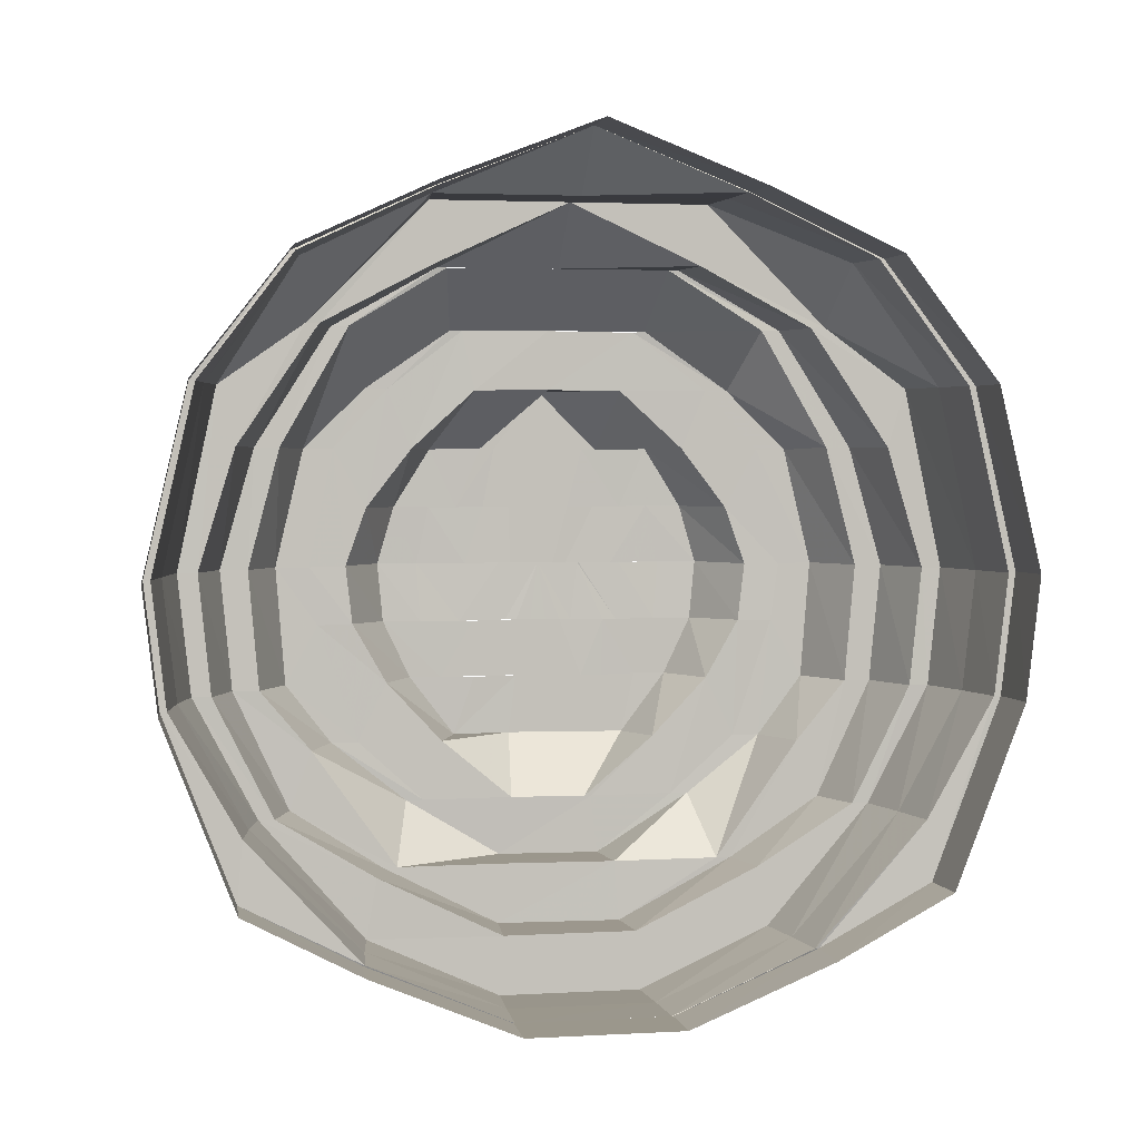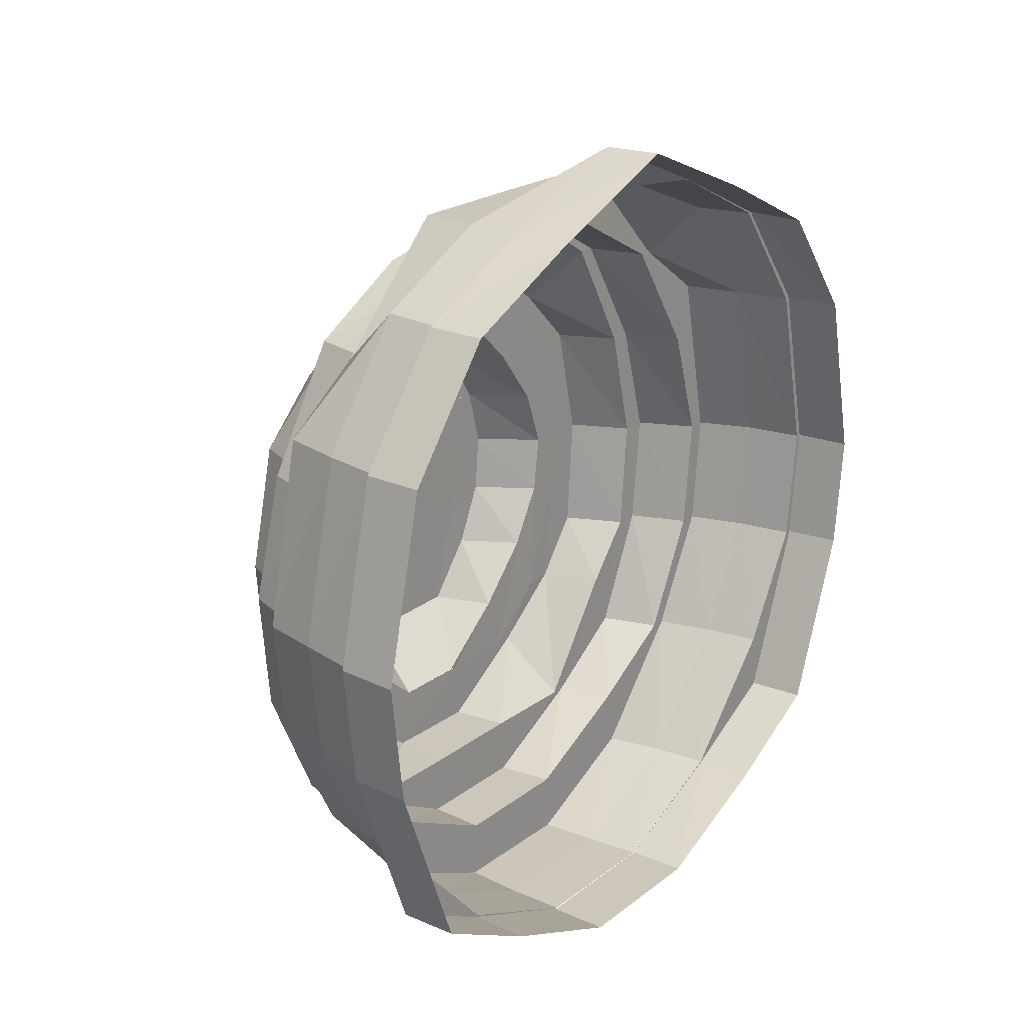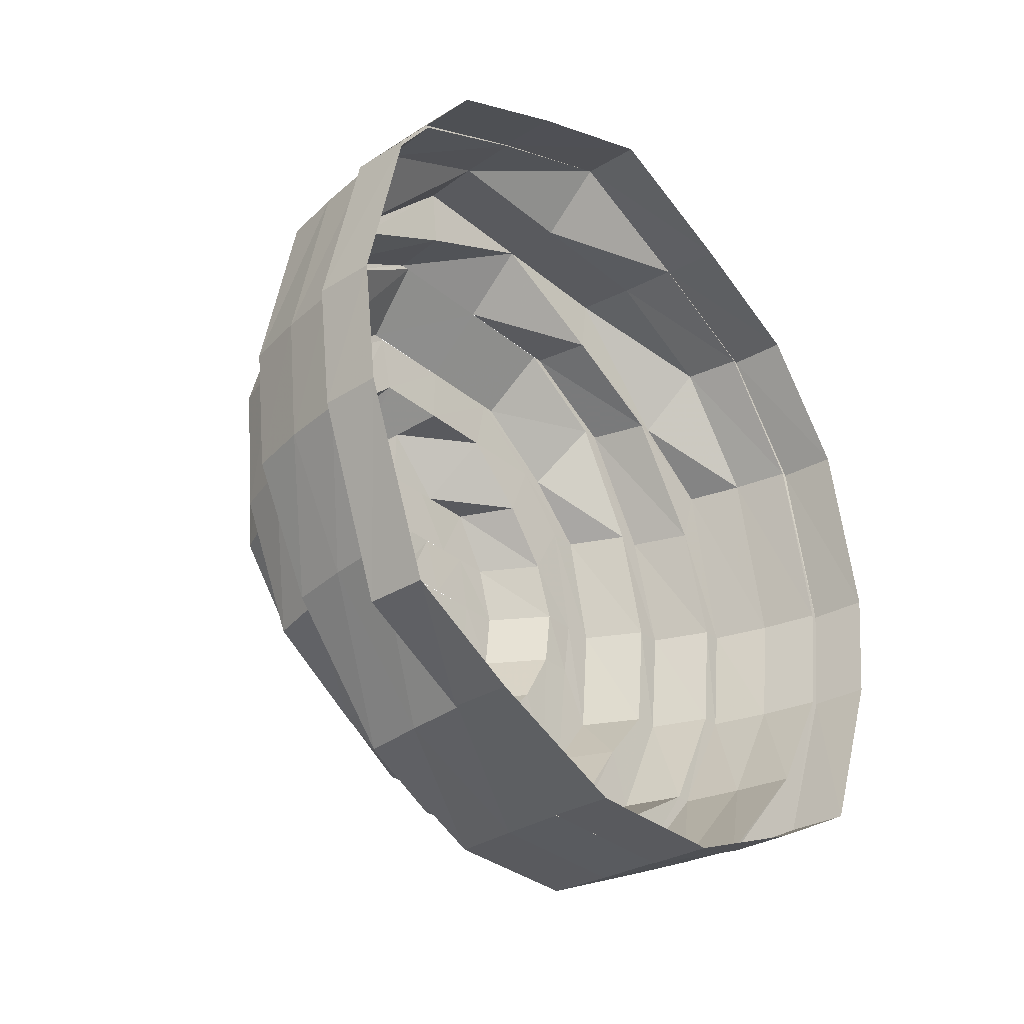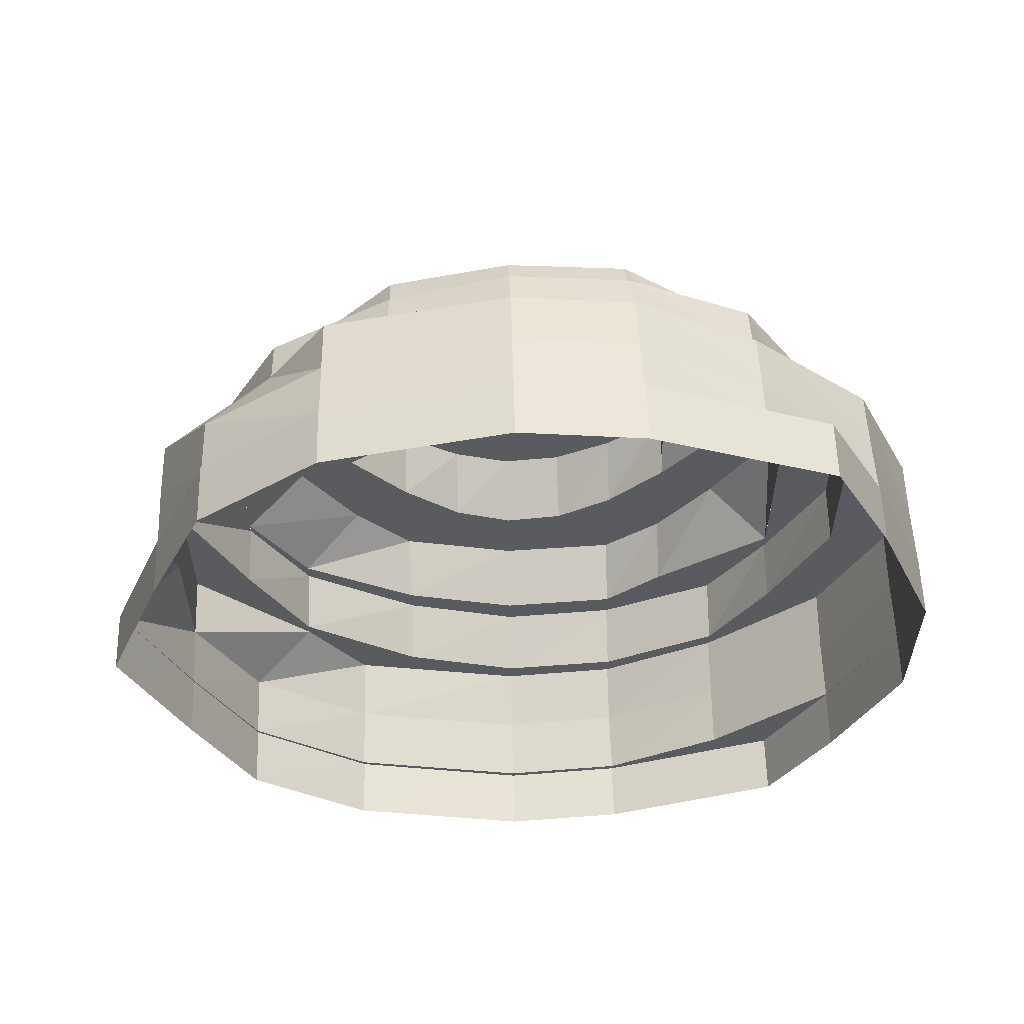
<metadata>
{"format":"obj","ext":"obj","renderer":"f3d","projection":"perspective","resolution":1024,"background":"white","views":[{"elev":2.6,"azim":-100.9,"up":"+Y"},{"elev":21.3,"azim":-142.8,"up":"+Y"},{"elev":-31.7,"azim":-139.6,"up":"+Y"},{"elev":57.8,"azim":-91.5,"up":"+Z"}]}
</metadata>
<code>
o 25898
v 2242 1873 6.994
v 2242 1873 7.019
v 2242 1873 6.994
v 2242 1873 7.041
v 2242 1873 7.019
v 2242 1873 6.994
v 2242 1873 7.019
v 2242 1873 7.041
v 2242 1873 6.968
v 2242 1873 7.056
v 2242 1873 7.041
v 2242 1873 7.056
v 2242 1873 7.018
v 2242 1873 7.04
v 2242 1873 7.056
v 2242 1873 7.055
v 2242 1873 7.064
v 2242 1873 7.063
v 2242 1873 7.063
v 2242 1873 7.062
v 2242 1873 7.061
v 2242 1873 7.061
v 2242 1873 7.05
v 2242 1873 7.061
v 2242 1873 7.049
v 2242 1873 7.031
v 2242 1873 7.049
v 2242 1873 7.03
v 2242 1873 7.06
v 2242 1873 7.048
v 2242 1873 7.03
v 2242 1873 7.03
v 2242 1873 7.007
v 2242 1873 7.006
v 2242 1873 7.006
v 2242 1873 7.006
v 2242 1873 6.981
v 2242 1873 6.981
v 2242 1873 6.957
v 2242 1873 6.981
v 2242 1873 6.957
v 2242 1873 6.938
v 2242 1873 6.957
v 2242 1873 6.938
v 2242 1873 6.981
v 2242 1873 6.957
v 2242 1873 6.938
v 2242 1873 6.939
v 2242 1873 6.926
v 2242 1873 6.926
v 2242 1873 6.926
v 2242 1873 6.928
v 2242 1873 6.924
v 2242 1873 6.924
v 2242 1873 6.931
v 2242 1873 6.924
v 2242 1873 6.931
v 2242 1873 6.946
v 2242 1873 6.931
v 2242 1873 6.947
v 2242 1873 6.968
v 2242 1873 6.947
v 2242 1873 6.968
v 2242 1873 6.932
v 2242 1873 6.947
v 2242 1873 6.969
v 2242 1873 6.925
v 2242 1873 6.932
v 2242 1873 6.931
v 2242 1873 6.947
v 2242 1873 6.924
v 2242 1873 6.968
v 2242 1873 6.947
v 2242 1873 6.994
v 2242 1873 6.969
v 2242 1873 6.927
v 2242 1873 6.926
v 2242 1873 6.928
v 2242 1873 6.938
v 2242 1873 6.939
v 2242 1873 6.929
v 2242 1873 6.957
v 2242 1873 6.957
v 2242 1873 6.94
v 2242 1873 6.981
v 2242 1873 6.981
v 2242 1873 6.958
v 2242 1873 6.942
v 2242 1873 6.96
v 2242 1873 6.96
v 2242 1873 6.942
v 2242 1873 6.982
v 2242 1873 6.939
v 2242 1873 6.928
v 2242 1873 6.957
v 2242 1873 6.982
v 2242 1873 6.962
v 2242 1873 6.945
v 2242 1873 7.005
v 2242 1873 6.982
v 2242 1873 6.981
v 2242 1873 6.981
v 2242 1873 7.005
v 2242 1873 7.026
v 2242 1873 7.005
v 2242 1873 7.042
v 2242 1873 7.027
v 2242 1873 7.006
v 2242 1873 7.027
v 2242 1873 7.006
v 2242 1873 7.029
v 2242 1873 7.045
v 2242 1873 7.03
v 2242 1873 7.006
v 2242 1873 7.048
v 2242 1873 7.047
v 2242 1873 7.03
v 2242 1873 7.03
v 2242 1873 7.006
v 2242 1873 7.045
v 2242 1873 7.049
v 2242 1873 7.048
v 2242 1873 7.058
v 2242 1873 7.06
v 2242 1873 7.055
v 2242 1873 7.061
v 2242 1873 7.06
v 2242 1873 7.063
v 2242 1873 7.062
v 2242 1873 7.056
v 2242 1873 7.055
v 2242 1873 7.06
v 2242 1873 7.041
v 2242 1873 7.04
v 2242 1873 7.053
v 2242 1873 7.019
v 2242 1873 7.018
v 2242 1873 6.994
v 2242 1873 7.037
v 2242 1873 7.051
v 2242 1873 7.051
v 2242 1873 7.055
v 2242 1873 7.062
v 2242 1873 7.058
v 2242 1873 7.048
v 2242 1873 7.035
v 2242 1873 7.037
v 2242 1873 7.051
v 2242 1873 7.014
v 2242 1873 7.032
v 2242 1873 7.032
v 2242 1873 7.054
v 2242 1873 7.044
v 2242 1873 7.029
v 2242 1873 7.052
v 2242 1873 7.042
v 2242 1873 7.045
v 2242 1873 7.027
v 2242 1873 7.005
v 2242 1873 7.026
v 2242 1873 7.039
v 2242 1873 7.024
v 2242 1873 6.982
v 2242 1873 7.005
v 2242 1873 7.004
v 2242 1873 6.96
v 2242 1873 6.982
v 2242 1873 6.983
v 2242 1873 6.942
v 2242 1873 6.962
v 2242 1873 6.964
v 2242 1873 6.945
v 2242 1873 6.948
v 2242 1873 6.932
v 2242 1873 6.935
v 2242 1873 6.948
v 2242 1873 6.93
v 2242 1873 6.934
v 2242 1873 6.932
v 2242 1873 6.947
v 2242 1873 6.936
v 2242 1873 6.933
v 2242 1873 6.949
v 2242 1873 6.969
v 2242 1873 6.95
v 2242 1873 6.939
v 2242 1873 6.939
v 2242 1873 6.97
v 2242 1873 6.969
v 2242 1873 6.953
v 2242 1873 6.95
v 2242 1873 6.97
v 2242 1873 6.994
v 2242 1873 6.972
v 2242 1873 6.943
v 2242 1873 6.955
v 2242 1873 6.953
v 2242 1873 6.972
v 2242 1873 6.937
v 2242 1873 6.994
v 2242 1873 6.973
v 2242 1873 7.017
v 2242 1873 7.016
v 2242 1873 6.947
v 2242 1873 6.942
v 2242 1873 6.958
v 2242 1873 6.943
v 2242 1873 6.955
v 2242 1873 6.973
v 2242 1873 6.975
v 2242 1873 6.952
v 2242 1873 6.966
v 2242 1873 6.964
v 2242 1873 6.948
v 2242 1873 6.983
v 2242 1873 6.984
v 2242 1873 7.002
v 2242 1873 6.985
v 2242 1873 6.985
v 2242 1873 7.018
v 2242 1873 7.003
v 2242 1873 7.004
v 2242 1873 6.969
v 2242 1873 6.986
v 2242 1873 7.001
v 2242 1873 6.956
v 2242 1873 7.002
v 2242 1873 6.985
v 2242 1873 6.972
v 2242 1873 6.948
v 2242 1873 6.961
v 2242 1873 6.975
v 2242 1873 6.987
v 2242 1873 6.988
v 2242 1873 6.979
v 2242 1873 6.988
v 2242 1873 6.947
v 2242 1873 6.954
v 2242 1873 6.966
v 2242 1873 6.979
v 2242 1873 6.952
v 2242 1873 6.953
v 2242 1873 6.96
v 2242 1873 6.971
v 2242 1873 6.982
v 2242 1873 6.99
v 2242 1873 6.988
v 2242 1873 6.979
v 2242 1873 6.966
v 2242 1873 6.976
v 2242 1873 6.959
v 2242 1873 6.973
v 2242 1873 6.982
v 2242 1873 6.986
v 2242 1873 6.99
v 2242 1873 6.957
v 2242 1873 6.965
v 2242 1873 6.992
v 2242 1873 6.991
v 2242 1873 6.994
v 2242 1873 6.995
v 2242 1873 6.996
v 2242 1873 6.988
v 2242 1873 6.998
v 2242 1873 7.001
v 2242 1873 6.987
v 2242 1873 6.98
v 2242 1873 6.979
v 2242 1873 7
v 2242 1873 7.005
v 2242 1873 7.001
v 2242 1873 7.005
v 2242 1873 6.972
v 2242 1873 6.974
v 2242 1873 6.981
v 2242 1873 6.968
v 2242 1873 6.962
v 2242 1873 6.97
v 2242 1873 6.974
v 2242 1873 6.966
v 2242 1873 6.979
v 2242 1873 6.962
v 2242 1873 6.977
v 2242 1873 6.994
v 2242 1873 6.981
v 2242 1873 6.994
v 2242 1873 6.983
v 2242 1873 6.994
v 2242 1873 6.983
v 2242 1873 6.994
v 2242 1873 7.009
v 2242 1873 6.994
v 2242 1873 7.006
v 2242 1873 6.979
v 2242 1873 6.986
v 2242 1873 6.984
v 2242 1873 6.987
v 2242 1873 6.989
v 2242 1873 6.983
v 2242 1873 6.994
v 2242 1873 6.988
v 2242 1873 6.991
v 2242 1873 6.994
v 2242 1873 6.994
v 2242 1873 6.994
v 2242 1873 6.994
v 2242 1873 7.006
v 2242 1873 7.004
v 2242 1873 7.001
v 2242 1873 7.006
v 2242 1873 6.999
v 2242 1873 6.996
v 2242 1873 7.008
v 2242 1873 7.003
v 2242 1873 6.999
v 2242 1873 7.007
v 2242 1873 7.013
v 2242 1873 7.013
v 2242 1873 7.015
v 2242 1873 7.019
v 2242 1873 7.022
v 2242 1873 7.025
v 2242 1873 7.029
v 2242 1873 7.017
v 2242 1873 7.021
v 2242 1873 7.031
v 2242 1873 7.035
v 2242 1873 7.025
v 2242 1873 7.011
v 2242 1873 7.036
v 2242 1873 7.04
v 2242 1873 7.033
v 2242 1873 7.039
v 2242 1873 7.027
v 2242 1873 7.021
v 2242 1873 7.027
v 2242 1873 7.031
v 2242 1873 7.015
v 2242 1873 7.008
v 2242 1873 7.022
v 2242 1873 7.016
v 2242 1873 7.008
v 2242 1873 7.001
v 2242 1873 7.011
v 2242 1873 7.009
v 2242 1873 7.012
v 2242 1873 7
v 2242 1873 6.999
v 2242 1873 6.998
v 2242 1873 7.015
v 2242 1873 7.002
v 2242 1873 7.003
v 2242 1873 6.984
v 2242 1873 7.018
v 2242 1873 7.018
v 2242 1873 7.021
v 2242 1873 7.004
v 2242 1873 7.005
v 2242 1873 6.982
v 2242 1873 6.962
v 2242 1873 6.983
v 2242 1873 6.945
v 2242 1873 6.964
v 2242 1873 7.003
v 2242 1873 6.984
v 2242 1873 7.026
v 2242 1873 7.024
v 2242 1873 7.042
v 2242 1873 7.039
v 2242 1873 7.035
v 2242 1873 7.024
v 2242 1873 7.039
v 2242 1873 7.044
v 2242 1873 7.048
v 2242 1873 7.046
v 2242 1873 7.05
v 2242 1873 7.04
v 2242 1873 7.012
v 2242 1873 7.014
v 2242 1873 7.032
v 2242 1873 6.994
v 2242 1873 7.014
v 2242 1873 7.016
v 2242 1873 7.035
v 2242 1873 7.017
v 2242 1873 7.037
v 2242 1873 7.016
v 2242 1873 7.035
v 2242 1873 7.039
v 2242 1873 7.018
v 2242 1873 7.04
v 2242 1873 7.018
v 2242 1873 6.994
v 2242 1873 7.017
v 2242 1873 6.994
v 2242 1873 6.97
v 2242 1873 6.95
v 2242 1873 6.97
v 2242 1873 6.953
v 2242 1873 6.972
v 2242 1873 6.955
v 2242 1873 6.972
v 2242 1873 6.973
f 1 2 3
f 2 4 5
f 6 2 7
f 7 4 8
f 9 1 6
f 4 10 11
f 8 10 12
f 13 11 14
f 14 15 16
f 10 17 15
f 12 17 18
f 16 19 20
f 17 21 19
f 18 21 22
f 21 23 24
f 22 23 25
f 23 26 27
f 25 26 28
f 29 27 30
f 30 31 32
f 26 33 31
f 28 33 34
f 32 35 36
f 33 37 35
f 35 37 38
f 37 39 38
f 40 39 41
f 39 42 43
f 41 42 44
f 45 43 46
f 46 47 48
f 42 49 47
f 44 49 50
f 48 51 52
f 49 53 51
f 50 53 54
f 53 55 56
f 54 55 57
f 55 58 59
f 57 58 60
f 60 61 9
f 58 61 62
f 61 1 63
f 64 62 65
f 65 63 66
f 67 59 68
f 69 70 68
f 71 69 67
f 70 72 73
f 72 74 75
f 67 68 76
f 77 71 78
f 78 56 67
f 79 77 80
f 78 67 81
f 81 67 76
f 82 79 83
f 84 78 81
f 85 82 86
f 87 80 84
f 84 81 88
f 87 84 89
f 90 84 91
f 92 87 90
f 93 94 84
f 95 93 87
f 96 89 97
f 97 88 98
f 99 100 96
f 101 87 100
f 102 95 101
f 101 83 87
f 103 101 92
f 104 105 99
f 106 107 104
f 108 101 105
f 109 108 103
f 108 86 101
f 110 86 108
f 111 108 107
f 111 110 108
f 112 111 109
f 113 114 111
f 115 113 116
f 116 117 111
f 118 119 117
f 116 111 120
f 121 118 122
f 123 122 116
f 124 115 123
f 125 116 120
f 123 116 125
f 126 121 127
f 128 126 129
f 129 24 127
f 130 128 131
f 129 127 132
f 132 127 123
f 133 130 134
f 135 129 132
f 136 133 137
f 138 136 137
f 139 135 140
f 135 132 141
f 142 143 135
f 141 132 144
f 132 123 144
f 144 123 125
f 141 144 145
f 146 141 145
f 147 148 146
f 149 146 150
f 146 145 151
f 145 144 152
f 144 125 152
f 151 145 153
f 145 152 153
f 151 153 154
f 152 125 155
f 125 120 155
f 155 120 156
f 157 158 156
f 158 159 160
f 161 160 162
f 159 163 164
f 162 164 165
f 163 166 167
f 165 167 168
f 166 169 170
f 168 170 171
f 171 172 173
f 88 174 172
f 88 81 174
f 81 76 174
f 172 174 175
f 172 175 176
f 174 76 177
f 174 177 175
f 76 178 177
f 76 68 178
f 179 180 178
f 177 178 181
f 175 177 182
f 177 181 182
f 178 183 181
f 178 73 183
f 180 184 183
f 181 183 185
f 175 182 186
f 176 175 186
f 182 181 187
f 181 185 187
f 183 188 185
f 184 138 188
f 183 189 188
f 187 185 190
f 191 192 190
f 192 193 194
f 187 190 195
f 195 190 196
f 197 198 196
f 199 187 195
f 182 187 199
f 186 182 199
f 198 200 201
f 200 202 203
f 195 196 204
f 199 195 205
f 205 195 204
f 204 196 206
f 207 199 205
f 186 199 207
f 208 209 206
f 206 201 210
f 211 186 207
f 176 186 211
f 212 176 211
f 213 214 212
f 215 213 216
f 217 216 218
f 216 212 219
f 220 221 217
f 222 215 221
f 219 212 223
f 212 211 223
f 219 223 224
f 225 219 224
f 223 211 226
f 227 228 225
f 223 226 229
f 211 207 226
f 226 207 230
f 207 205 230
f 229 226 231
f 226 230 231
f 229 231 232
f 233 229 232
f 234 232 235
f 233 232 236
f 230 205 237
f 205 204 237
f 231 230 238
f 230 237 238
f 232 231 239
f 231 238 239
f 232 239 240
f 237 204 241
f 204 206 241
f 238 237 242
f 237 241 242
f 239 238 243
f 238 242 243
f 240 239 244
f 239 243 244
f 240 244 245
f 246 240 245
f 247 248 246
f 244 243 249
f 244 249 250
f 243 251 249
f 243 242 251
f 250 249 252
f 250 252 253
f 254 250 253
f 254 253 255
f 242 256 251
f 242 241 256
f 249 251 257
f 249 257 252
f 258 254 255
f 259 254 258
f 258 255 260
f 261 259 258
f 261 258 260
f 262 259 261
f 255 263 260
f 264 262 261
f 264 261 260
f 265 262 264
f 263 266 260
f 263 267 266
f 267 268 266
f 269 265 264
f 269 264 260
f 270 265 269
f 271 269 260
f 271 270 269
f 270 272 265
f 267 273 268
f 252 273 267
f 252 257 273
f 273 274 268
f 268 274 275
f 257 276 273
f 273 276 274
f 257 277 276
f 251 277 257
f 251 256 277
f 277 278 276
f 276 279 274
f 276 278 279
f 277 280 278
f 256 280 277
f 280 281 278
f 256 282 280
f 241 282 256
f 241 206 282
f 206 210 282
f 282 283 280
f 282 210 283
f 280 283 281
f 210 284 283
f 278 281 285
f 278 285 279
f 281 286 285
f 283 284 286
f 279 285 287
f 285 288 287
f 285 286 288
f 289 288 290
f 286 291 288
f 292 291 293
f 279 287 294
f 274 279 294
f 274 294 275
f 294 287 295
f 275 294 296
f 294 295 296
f 275 296 297
f 297 296 298
f 299 300 295
f 296 301 298
f 296 295 301
f 298 301 302
f 295 303 301
f 295 304 303
f 301 305 302
f 301 303 305
f 302 305 260
f 306 307 304
f 304 308 303
f 303 309 305
f 304 310 308
f 305 311 260
f 305 309 311
f 260 311 312
f 309 313 311
f 311 314 312
f 312 314 315
f 314 316 315
f 314 317 316
f 309 318 313
f 317 319 316
f 318 320 313
f 317 321 319
f 320 321 317
f 318 322 320
f 320 323 321
f 322 323 320
f 324 322 318
f 308 324 318
f 310 324 308
f 310 325 324
f 291 325 310
f 324 326 322
f 325 326 324
f 322 327 323
f 326 327 322
f 291 328 325
f 329 328 291
f 325 330 326
f 328 330 325
f 326 331 327
f 330 331 326
f 327 332 323
f 331 333 327
f 327 333 332
f 323 332 334
f 323 334 321
f 321 334 335
f 321 335 319
f 332 336 334
f 333 337 332
f 332 337 336
f 319 335 338
f 319 338 339
f 334 340 335
f 334 336 340
f 335 341 338
f 335 340 341
f 339 338 342
f 339 342 343
f 343 342 271
f 342 270 271
f 338 344 342
f 342 344 270
f 338 341 344
f 344 272 270
f 341 345 344
f 344 345 272
f 341 346 345
f 340 346 341
f 346 347 345
f 345 348 272
f 345 347 348
f 272 348 349
f 347 233 348
f 348 233 236
f 348 236 349
f 349 236 246
f 346 225 347
f 340 350 346
f 350 225 346
f 350 351 225
f 352 353 351
f 336 350 340
f 354 227 350
f 336 355 350
f 337 355 336
f 337 356 355
f 356 221 355
f 356 357 221
f 358 359 357
f 359 360 361
f 360 362 363
f 364 361 365
f 366 358 367
f 368 366 369
f 370 367 356
f 371 222 356
f 372 371 370
f 370 356 337
f 333 370 337
f 373 370 333
f 373 369 370
f 331 373 333
f 374 369 373
f 374 156 369
f 155 156 374
f 375 373 331
f 375 374 373
f 330 375 331
f 376 155 374
f 376 374 375
f 152 155 376
f 153 152 376
f 377 376 375
f 153 376 377
f 377 375 330
f 328 377 330
f 154 153 377
f 154 377 328
f 329 154 328
f 378 154 329
f 378 151 154
f 286 378 329
f 284 378 286
f 379 380 378
f 201 381 284
f 381 203 284
f 284 203 382
f 383 384 382
f 385 386 203
f 387 386 388
f 385 389 386
f 389 135 386
f 389 131 135
f 390 389 385
f 390 134 389
f 391 142 389
f 392 391 390
f 393 390 394
f 395 390 381
f 396 395 393
f 395 137 390
f 3 137 395
f 188 3 395
f 397 188 396
f 188 395 398
f 399 398 400
f 401 402 403

</code>
